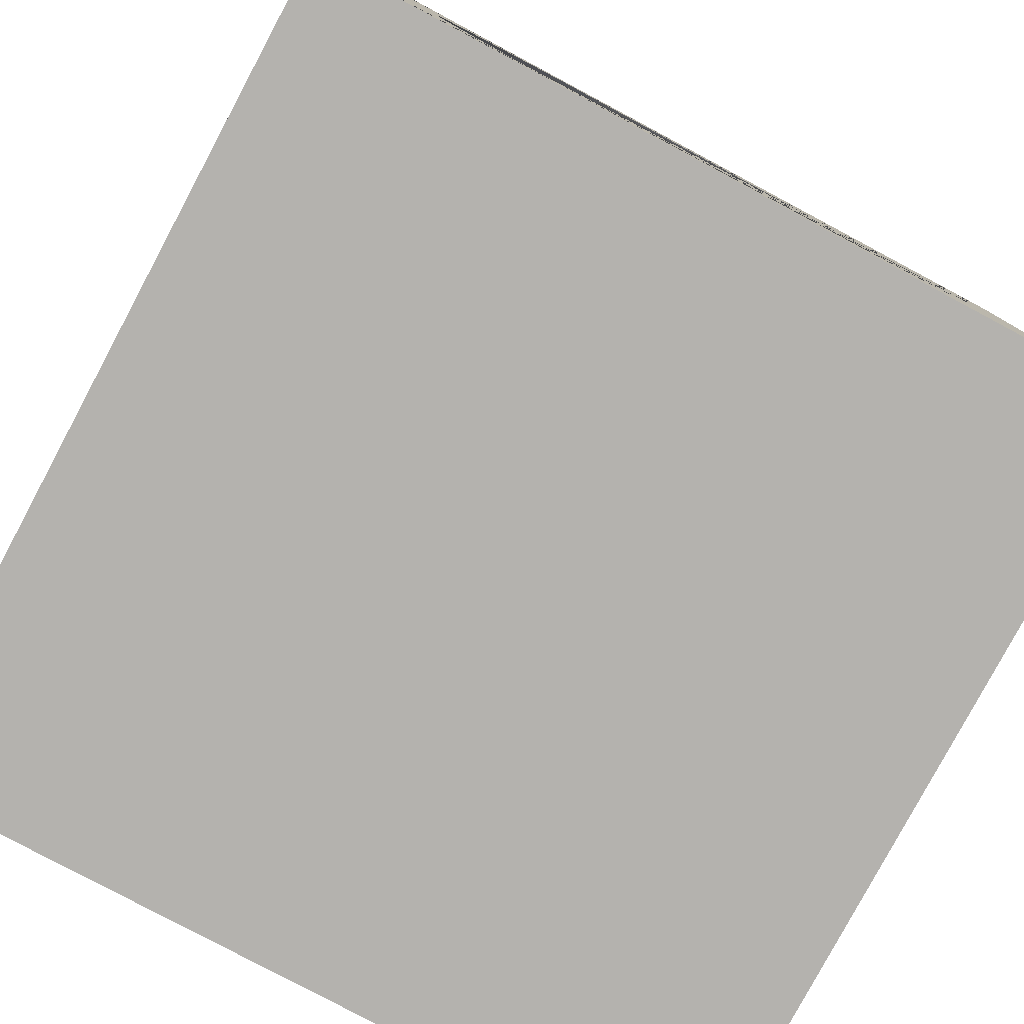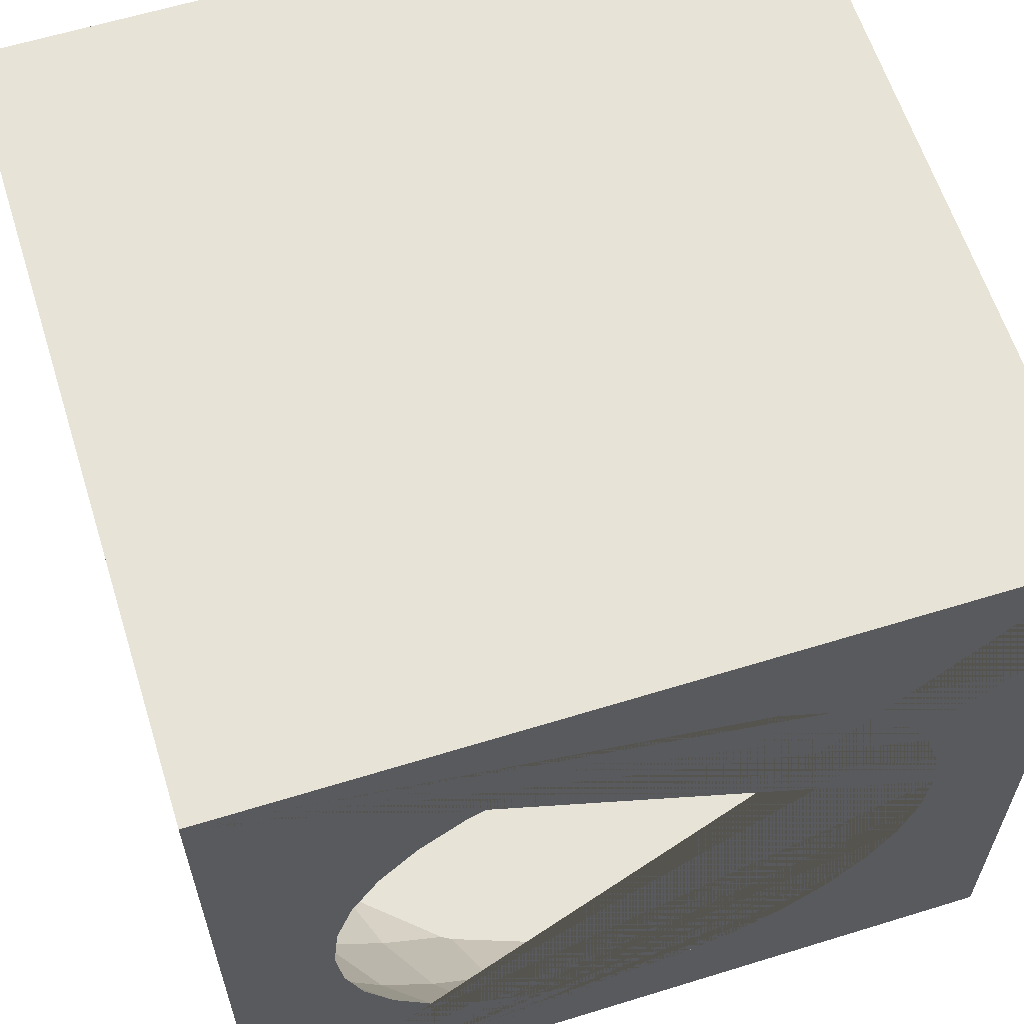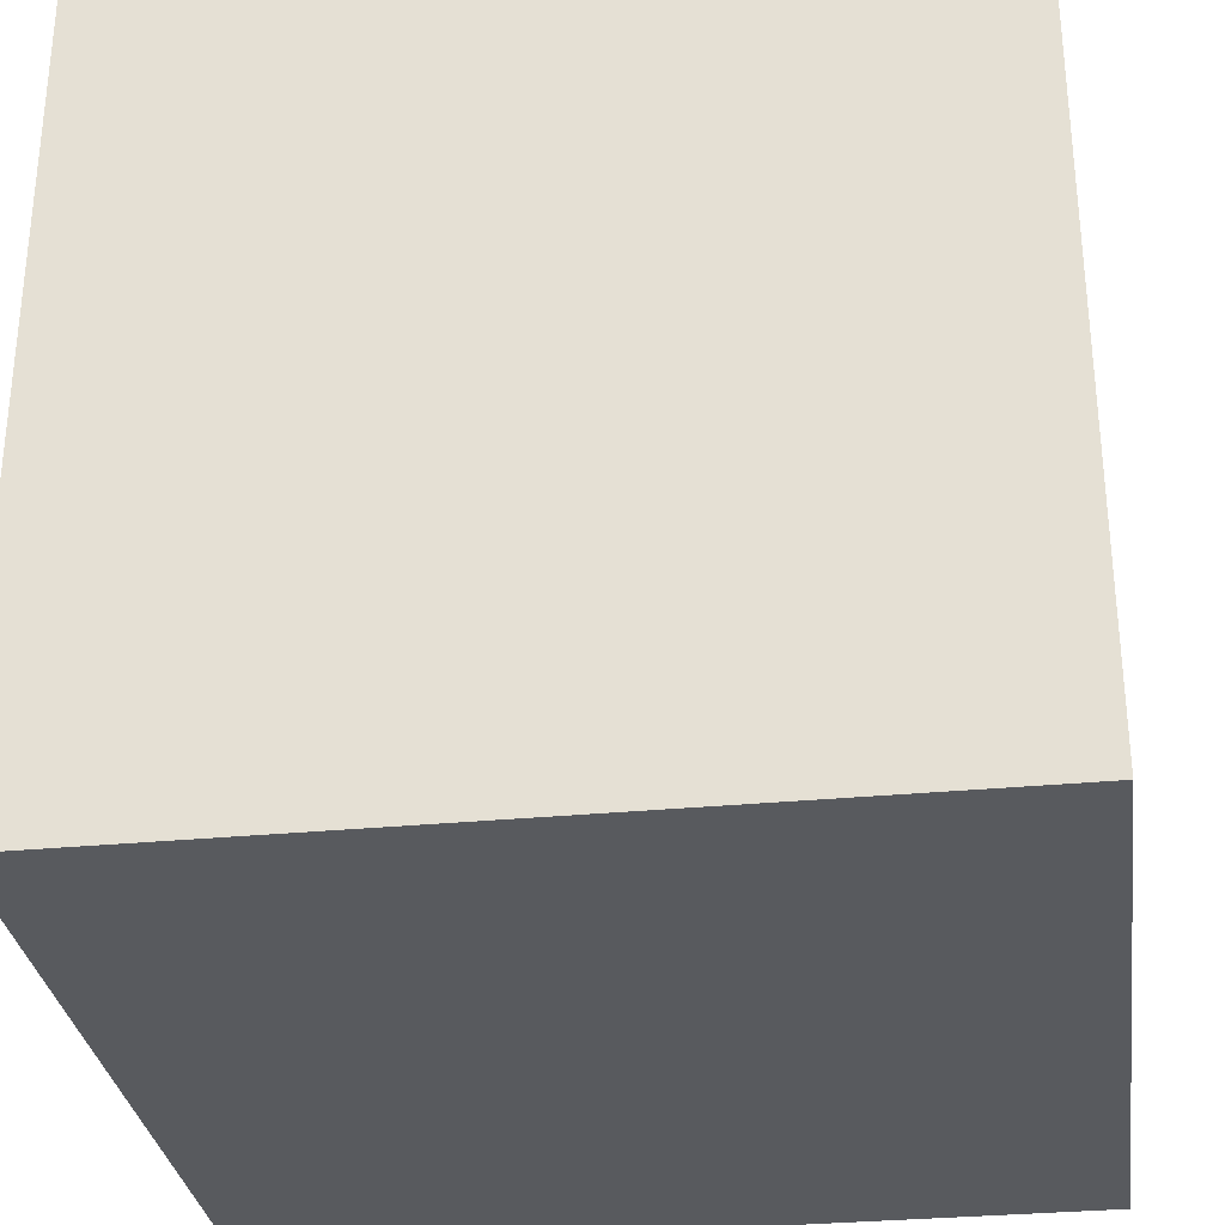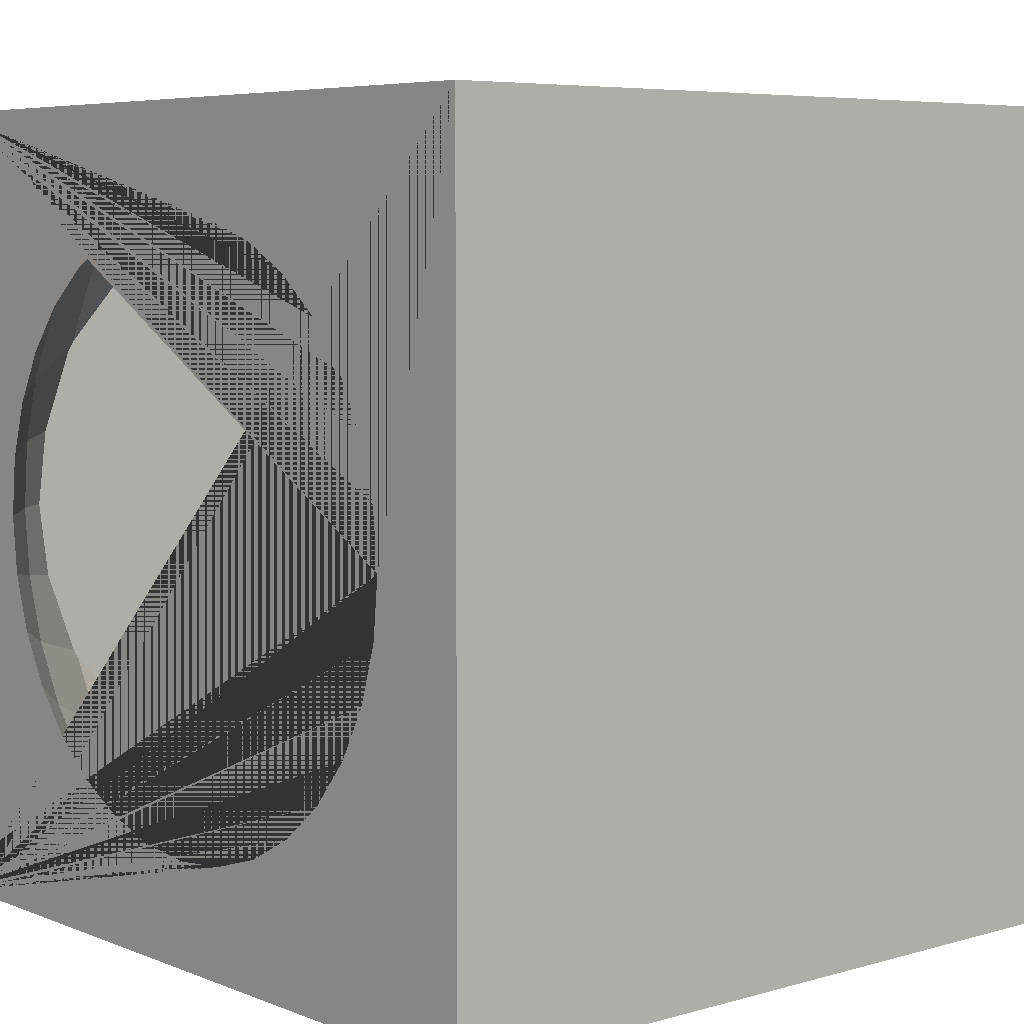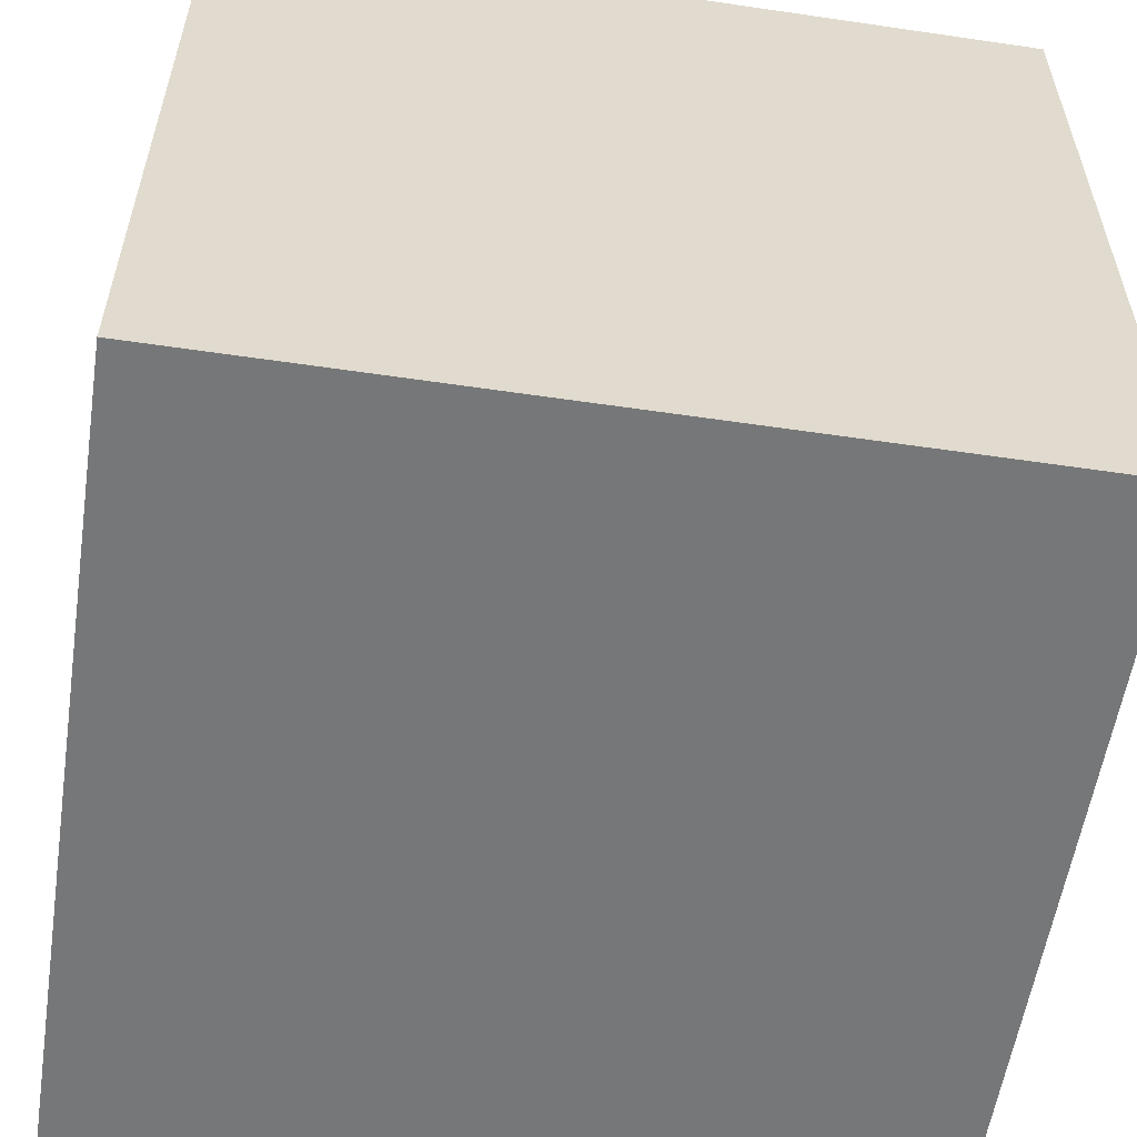
<metadata>
{"format":"obj","ext":"obj","renderer":"f3d","projection":"perspective","resolution":1024,"background":"white","views":[{"elev":-79.8,"azim":151.9,"up":"+Z"},{"elev":61.5,"azim":162.6,"up":"+Z"},{"elev":-31.1,"azim":-82.2,"up":"+Z"},{"elev":6.1,"azim":-130.5,"up":"+Z"},{"elev":-57.0,"azim":-98.7,"up":"+Z"}]}
</metadata>
<code>
o Tunnel_sh2p1_立方体.039
v 0 0.4419 -0.4419
v 0.08622 0.4419 -0.4335
v 0.08622 -0.4419 -0.4335
v 0.1691 0.4419 -0.4083
v 0.1691 -0.4419 -0.4083
v 0.2455 0.4419 -0.3675
v 0.2887 0.3472 -0.4321
v 0.2887 -0.3472 -0.4321
v 0.2455 -0.4419 -0.3675
v 0.3125 0.4419 -0.3125
v 0.3675 0.3472 -0.3675
v 0.4083 0.2392 -0.4083
v 0.4335 0.1219 -0.4335
v 0.4419 0 -0.4419
v 0.4335 -0.1219 -0.4335
v 0.4083 -0.2392 -0.4083
v 0.3675 -0.3472 -0.3675
v 0.3125 -0.4419 -0.3125
v 0.3675 0.4419 -0.2455
v 0.4321 0.3472 -0.2887
v 0.4321 -0.3472 -0.2887
v 0.3675 -0.4419 -0.2455
v 0.4083 0.4419 -0.1691
v 0.4083 -0.4419 -0.1691
v 0.4335 0.4419 -0.08622
v 0.4335 -0.4419 -0.08622
v 0.4419 0.4419 0
v 0.4419 -0.4419 0
v 0.4335 0.4419 0.08622
v 0.4335 -0.4419 0.08622
v 0.4083 0.4419 0.1691
v 0.4083 -0.4419 0.1691
v 0.3675 0.4419 0.2455
v 0.4321 0.3472 0.2887
v 0.4321 -0.3472 0.2887
v 0.3675 -0.4419 0.2455
v 0.3125 0.4419 0.3125
v 0.3675 0.3472 0.3675
v 0.4083 0.2392 0.4083
v 0.4335 0.1219 0.4335
v 0.4419 0 0.4419
v 0.4335 -0.1219 0.4335
v 0.4083 -0.2392 0.4083
v 0.3675 -0.3472 0.3675
v 0.3125 -0.4419 0.3125
v 0.2455 0.4419 0.3675
v 0.2887 0.3472 0.4321
v 0.2887 -0.3472 0.4321
v 0.2455 -0.4419 0.3675
v 0.1691 0.4419 0.4083
v 0.1691 -0.4419 0.4083
v 0.08622 0.4419 0.4335
v 0.08622 -0.4419 0.4335
v -0 0.4419 0.4419
v -0 -0.4419 0.4419
v -0.08622 0.4419 0.4335
v -0.08622 -0.4419 0.4335
v -0.1691 0.4419 0.4083
v -0.1691 -0.4419 0.4083
v -0.2455 0.4419 0.3675
v -0.2887 0.3472 0.4321
v -0.2887 -0.3472 0.4321
v -0.2455 -0.4419 0.3675
v -0.3125 0.4419 0.3125
v -0.3675 0.3472 0.3675
v -0.4083 0.2392 0.4083
v -0.4335 0.1219 0.4335
v -0.4419 0 0.4419
v -0.4335 -0.1219 0.4335
v -0.4083 -0.2392 0.4083
v -0.3675 -0.3472 0.3675
v -0.3125 -0.4419 0.3125
v -0.3675 0.4419 0.2455
v -0.4321 0.3472 0.2887
v -0.4321 -0.3472 0.2887
v -0.3675 -0.4419 0.2455
v -0.4083 0.4419 0.1691
v -0.4083 -0.4419 0.1691
v -0.4335 0.4419 0.08622
v -0.4335 -0.4419 0.08622
v -0.4419 0.4419 0
v -0.4419 -0.4419 0
v -0.4335 0.4419 -0.08622
v -0.4335 -0.4419 -0.08622
v -0.4083 0.4419 -0.1691
v -0.4083 -0.4419 -0.1691
v -0.3675 0.4419 -0.2455
v -0.4321 0.3472 -0.2887
v -0.4321 -0.3472 -0.2887
v -0.3675 -0.4419 -0.2455
v -0.3125 0.4419 -0.3125
v -0.3675 0.3472 -0.3675
v -0.4083 0.2392 -0.4083
v -0.4335 0.1219 -0.4335
v -0.4419 0 -0.4419
v -0.4335 -0.1219 -0.4335
v -0.4083 -0.2392 -0.4083
v -0.3675 -0.3472 -0.3675
v -0.3125 -0.4419 -0.3125
v -0.2455 0.4419 -0.3675
v -0.2887 0.3472 -0.4321
v -0.2887 -0.3472 -0.4321
v -0.2455 -0.4419 -0.3675
v -0.1691 0.4419 -0.4083
v -0.1691 -0.4419 -0.4083
v -0.08622 0.4419 -0.4335
v -0.08622 -0.4419 -0.4335
v 0 -0.4419 -0.4419
v -0.475 0.1219 -0.3828
v -0.475 0 -0.4017
v -0.475 -0.1219 -0.3828
v -0.475 0.2507 -0.3174
v -0.475 0.2392 -0.327
v -0.475 -0.2507 -0.3174
v -0.475 -0.2392 -0.327
v -0.475 -0.3472 -0.2084
v -0.475 -0.354 -0.1968
v -0.475 -0.3903 -0.09448
v -0.475 -0.4017 0
v -0.475 -0.3472 0.2084
v -0.475 -0.354 0.1968
v -0.475 -0.3903 0.09448
v -0.475 0.3472 -0.2084
v -0.475 0.354 -0.1968
v -0.475 0.3903 -0.09448
v -0.475 0.4017 0
v -0.475 0.3903 0.09448
v -0.475 0.354 0.1968
v -0.475 0.3472 0.2084
v -0.475 0.2507 0.3174
v -0.475 0.2392 0.327
v -0.475 0.1219 0.3828
v -0.475 0 0.4017
v -0.475 -0.2392 0.327
v -0.475 -0.1219 0.3828
v -0.475 -0.2507 0.3174
v 0.475 0 -0.4017
v 0.475 0.1219 -0.3828
v 0.475 -0.1219 -0.3828
v 0.475 0.2392 -0.327
v 0.475 0.2507 -0.3174
v 0.475 -0.2392 -0.327
v 0.475 -0.2507 -0.3174
v 0.475 0.354 -0.1968
v 0.475 0.3472 -0.2084
v 0.475 0.3903 -0.09448
v 0.475 0.4017 0
v 0.475 0.3903 0.09448
v 0.475 0.354 0.1968
v 0.475 0.3472 0.2084
v 0.475 -0.3472 -0.2084
v 0.475 -0.354 -0.1968
v 0.475 -0.3903 -0.09448
v 0.475 -0.4017 0
v 0.475 0.2392 0.327
v 0.475 0 0.4017
v 0.475 0.1219 0.3828
v 0.475 0.2507 0.3174
v 0.475 -0.1219 0.3828
v 0.475 -0.3903 0.09448
v 0.475 -0.354 0.1968
v 0.475 -0.2507 0.3174
v 0.475 -0.3472 0.2084
v 0.475 -0.2392 0.327
v 0.1968 0.354 -0.475
v 0.2084 0.3472 -0.475
v 0.09448 0.3903 -0.475
v 0 0.4017 -0.475
v -0.1968 0.354 -0.475
v -0.2084 0.3472 -0.475
v -0.09448 0.3903 -0.475
v -0.3174 0.2507 -0.475
v -0.327 0.2392 -0.475
v -0.3828 0.1219 -0.475
v -0.4017 0 -0.475
v -0.327 -0.2392 -0.475
v -0.3828 -0.1219 -0.475
v -0.3174 -0.2507 -0.475
v 0.3828 0.1219 -0.475
v 0.3174 0.2507 -0.475
v 0.327 0.2392 -0.475
v 0.4017 0 -0.475
v 0.3828 -0.1219 -0.475
v 0.327 -0.2392 -0.475
v 0.3174 -0.2507 -0.475
v 0.2084 -0.3472 -0.475
v -0.2084 -0.3472 -0.475
v 0.1968 -0.354 -0.475
v 0.09448 -0.3903 -0.475
v 0 -0.4017 -0.475
v -0.09448 -0.3903 -0.475
v -0.1968 -0.354 -0.475
v -0.3174 0.2507 0.475
v -0.327 0.2392 0.475
v -0.3828 0.1219 0.475
v -0.4017 0 0.475
v 0.2084 -0.3472 0.475
v 0.1968 -0.354 0.475
v 0.09448 -0.3903 0.475
v -0 -0.4017 0.475
v -0.09448 -0.3903 0.475
v -0.1968 -0.354 0.475
v -0.3174 -0.2507 0.475
v -0.2084 -0.3472 0.475
v -0.3828 -0.1219 0.475
v -0.327 -0.2392 0.475
v 0.1968 0.354 0.475
v 0.09448 0.3903 0.475
v -0.1968 0.354 0.475
v -0.2084 0.3472 0.475
v 0.2084 0.3472 0.475
v -0 0.4017 0.475
v -0.09448 0.3903 0.475
v 0.327 0.2392 0.475
v 0.3174 0.2507 0.475
v 0.3828 0.1219 0.475
v 0.4017 0 0.475
v 0.3828 -0.1219 0.475
v 0.327 -0.2392 0.475
v 0.3174 -0.2507 0.475
v -0.5 -0.5 0.5
v -0.5 0.5 0.5
v -0.5 -0.5 -0.5
v -0.5 0.5 -0.5
v 0.5 -0.5 0.5
v 0.5 0.5 0.5
v 0.5 -0.5 -0.5
v 0.5 0.5 -0.5
v 0.3429 0.5 -0.1421
v 0.3641 0.5 -0.07242
v 0.3712 0.5 0
v 0.3641 0.5 0.07242
v 0.3429 0.5 0.1421
v 0.3086 0.5 0.2062
v 0.2625 0.5 0.2625
v 0.1421 0.5 -0.3429
v 0.2062 0.5 -0.3086
v 0.07242 0.5 0.3641
v 0 0.5 0.3712
v -0.07242 0.5 0.3641
v -0.1421 0.5 0.3429
v -0.3086 0.5 -0.2062
v -0.3429 0.5 -0.1421
v -0.2062 0.5 0.3086
v -0.3641 0.5 -0.07242
v -0.3712 0.5 0
v -0.3641 0.5 0.07242
v -0.3429 0.5 0.1421
v 0.07242 0.5 -0.3641
v 0 0.5 -0.3712
v -0.07242 0.5 -0.3641
v -0.1421 0.5 -0.3429
v -0.2062 0.5 -0.3086
v -0.2625 0.5 -0.2625
v 0.3086 0.5 -0.2062
v 0.2625 0.5 -0.2625
v -0.3086 0.5 0.2062
v 0.2062 0.5 0.3086
v -0.2625 0.5 0.2625
v 0.1421 0.5 0.3429
v 0.2062 -0.5 -0.3086
v 0.1421 -0.5 -0.3429
v 0.07242 -0.5 -0.3641
v 0 -0.5 -0.3712
v -0.07242 -0.5 -0.3641
v -0.1421 -0.5 -0.3429
v 0.3429 -0.5 -0.1421
v 0.2625 -0.5 -0.2625
v 0.3086 -0.5 -0.2062
v -0.2062 -0.5 -0.3086
v -0.2625 -0.5 -0.2625
v -0.3086 -0.5 -0.2062
v 0.3641 -0.5 -0.07242
v 0.3712 -0.5 0
v -0.3429 -0.5 -0.1421
v -0.3641 -0.5 -0.07242
v -0.3712 -0.5 0
v 0.3641 -0.5 0.07242
v 0.3429 -0.5 0.1421
v -0.3641 -0.5 0.07242
v -0.3429 -0.5 0.1421
v 0.3086 -0.5 0.2062
v 0.2625 -0.5 0.2625
v 0.2062 -0.5 0.3086
v -0.3086 -0.5 0.2062
v -0.2625 -0.5 0.2625
v -0.2062 -0.5 0.3086
v 0.1421 -0.5 0.3429
v 0.07242 -0.5 0.3641
v -0 -0.5 0.3712
v -0.07242 -0.5 0.3641
v -0.1421 -0.5 0.3429
f 1 2 249 250
f 108 3 189 190
f 2 4 236 249
f 3 5 188 189
f 4 6 237 236
f 5 9 8 186 188
f 8 17 16 184 185
f 6 10 256 237
f 9 18 17 8
f 7 11 10 6
f 16 142 139 15
f 17 21 143 142 16
f 10 19 255 256
f 18 22 21 17
f 11 20 19 10
f 12 140 141 20 11
f 13 138 140 12
f 14 137 138 13
f 15 139 137 14
f 21 151 143
f 19 23 229 255
f 22 24 152 151 21
f 20 145 144 23 19
f 23 25 230 229
f 24 26 153 152
f 25 27 231 230
f 26 28 154 153
f 27 29 232 231
f 28 30 160 154
f 29 31 233 232
f 30 32 161 160
f 31 33 234 233
f 32 36 35 163 161
f 35 44 43 164 162
f 33 37 235 234
f 36 45 44 35
f 34 38 37 33
f 45 49 48 44
f 38 47 46 37
f 39 214 215 47 38
f 40 216 214 39
f 41 217 216 40
f 42 218 217 41
f 43 219 218 42
f 44 48 220 219 43
f 37 46 258 235
f 48 197 220
f 46 50 260 258
f 49 51 198 197 48
f 47 211 207 50 46
f 50 52 238 260
f 51 53 199 198
f 52 54 239 238
f 53 55 200 199
f 54 56 240 239
f 55 57 201 200
f 56 58 241 240
f 57 59 202 201
f 58 60 244 241
f 59 63 62 204 202
f 62 71 70 206 203
f 60 64 259 244
f 63 72 71 62
f 61 65 64 60
f 67 132 131 66
f 68 133 132 67
f 69 135 133 68
f 70 134 135 69
f 71 75 136 134 70
f 64 73 257 259
f 72 76 75 71
f 65 74 73 64
f 66 131 130 74 65
f 75 120 136
f 73 77 248 257
f 76 78 121 120 75
f 74 129 128 77 73
f 77 79 247 248
f 78 80 122 121
f 80 82 119 122
f 79 81 246 247
f 81 83 245 246
f 82 84 118 119
f 83 85 243 245
f 84 86 117 118
f 85 87 242 243
f 86 90 89 116 117
f 89 98 97 115 114
f 87 91 254 242
f 90 99 98 89
f 88 92 91 87
f 97 176 177 96
f 98 102 178 176 97
f 91 100 253 254
f 99 103 102 98
f 92 101 100 91
f 93 173 172 101 92
f 94 174 173 93
f 95 175 174 94
f 96 177 175 95
f 102 187 178
f 100 104 252 253
f 103 105 192 187 102
f 101 170 169 104 100
f 104 106 251 252
f 105 107 191 192
f 106 1 250 251
f 107 108 190 191
f 116 89 114
f 109 113 112 123 124 125 126 127 128 129 130 131 132 133 135 134 136 120 121 122 119 118 117 116 114 115 111 110
f 109 94 93 113
f 124 85 83 125
f 127 79 77 128
f 125 83 81 126
f 113 93 92 88 112
f 110 95 94 109
f 111 96 95 110
f 123 88 87 85 124
f 129 74 130
f 112 88 123
f 115 97 96 111
f 126 81 79 127
f 155 39 38 34 158
f 157 40 39 155
f 145 20 141
f 156 41 40 157
f 159 42 41 156
f 150 34 33 31 149
f 148 29 27 147
f 156 157 155 158 150 149 148 147 146 144 145 141 140 138 137 139 142 143 151 152 153 154 160 161 163 162 164 159
f 147 27 25 146
f 158 34 150
f 164 43 42 159
f 149 31 29 148
f 163 35 162
f 146 25 23 144
f 180 7 166
f 170 101 172
f 168 1 106 171
f 179 181 180 166 165 167 168 171 169 170 172 173 174 175 177 176 178 187 192 191 190 189 188 186 185 184 183 182
f 184 16 15 183
f 179 13 12 181
f 181 12 11 7 180
f 183 15 14 182
f 166 7 6 4 165
f 182 14 13 179
f 171 106 104 169
f 167 2 1 168
f 165 4 2 167
f 186 8 185
f 195 67 66 194
f 204 62 203
f 193 61 210
f 211 47 215
f 205 69 68 196
f 210 61 60 58 209
f 209 58 56 213
f 213 56 54 212
f 196 68 67 195
f 196 195 194 193 210 209 213 212 208 207 211 215 214 216 217 218 219 220 197 198 199 200 201 202 204 203 206 205
f 208 52 50 207
f 206 70 69 205
f 212 54 52 208
f 194 66 65 61 193
f 221 222 224 223
f 223 224 228 227
f 227 228 226 225
f 225 226 222 221
f 223 227 225 274 273 267 269 268 261 262 263 264 265 266 270 271 272 275 276 277 221
f 228 224 222 246 245 243 242 254 253 252 251 250 249 236 237 256 255 229 230 231 226
f 284 49 45 283
f 289 53 51 288
f 283 45 36 282
f 221 277 280 281 285 286 287 292 291 290 289 288 284 283 282 279 278 274 225
f 288 51 49 284
f 268 18 9 261
f 282 36 32 279
f 261 9 5 262
f 290 55 53 289
f 262 5 3 263
f 286 72 63 287
f 278 30 28 274
f 281 78 76 285
f 292 59 57 291
f 266 105 103 270
f 271 99 90 272
f 265 107 105 266
f 279 32 30 278
f 270 103 99 271
f 277 82 80 280
f 280 80 78 281
f 274 28 26 273
f 226 231 232 233 234 235 258 260 238 239 240 241 244 259 257 248 247 246 222
f 269 22 18 268
f 273 26 24 267
f 264 108 107 265
f 291 57 55 290
f 263 3 108 264
f 287 63 59 292
f 276 84 82 277
f 267 24 22 269
f 275 86 84 276
f 285 76 72 286
f 272 90 86 275

</code>
